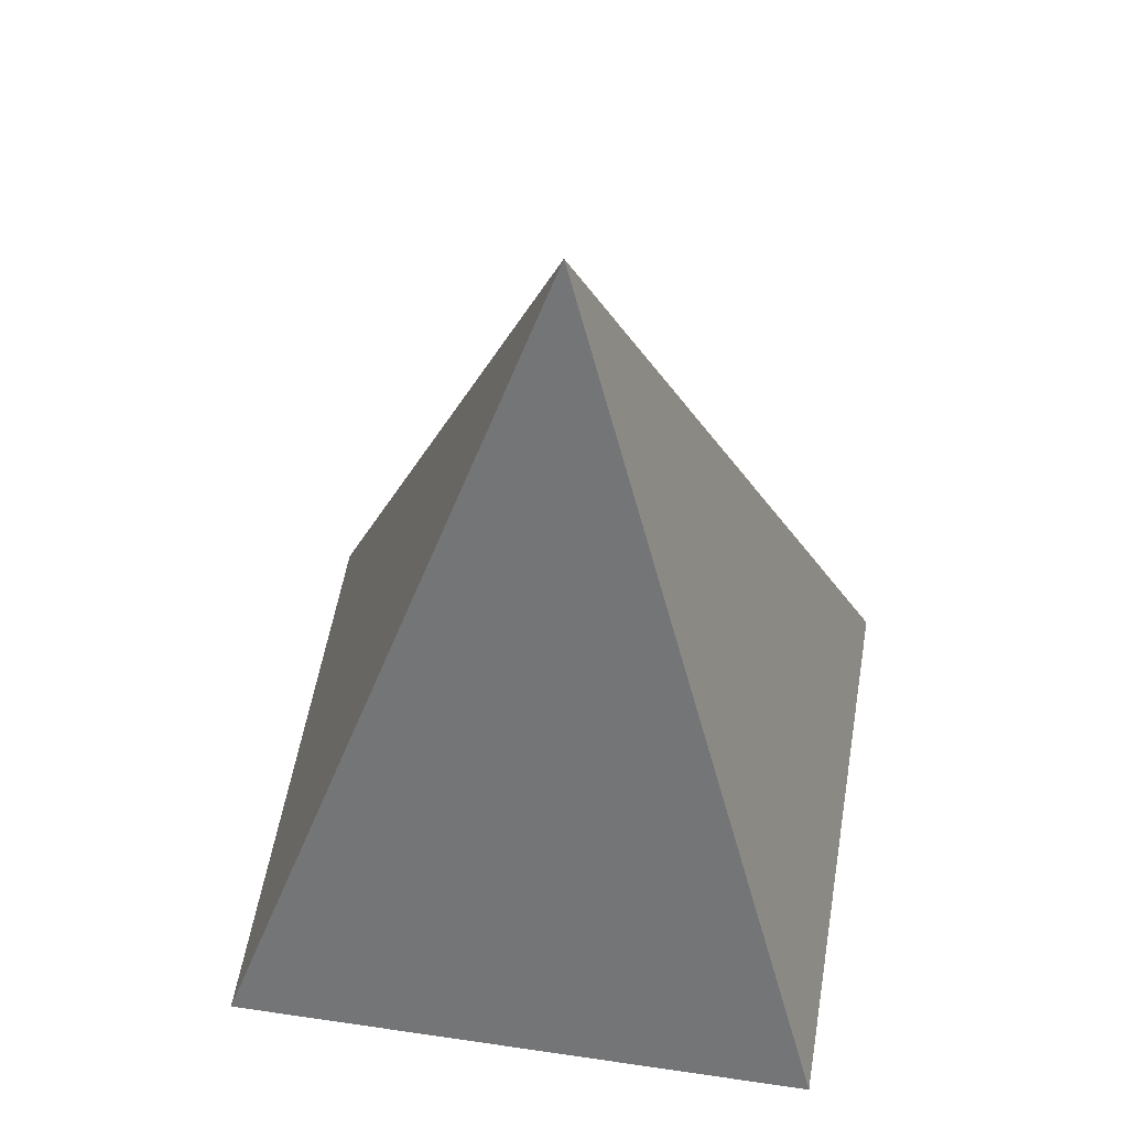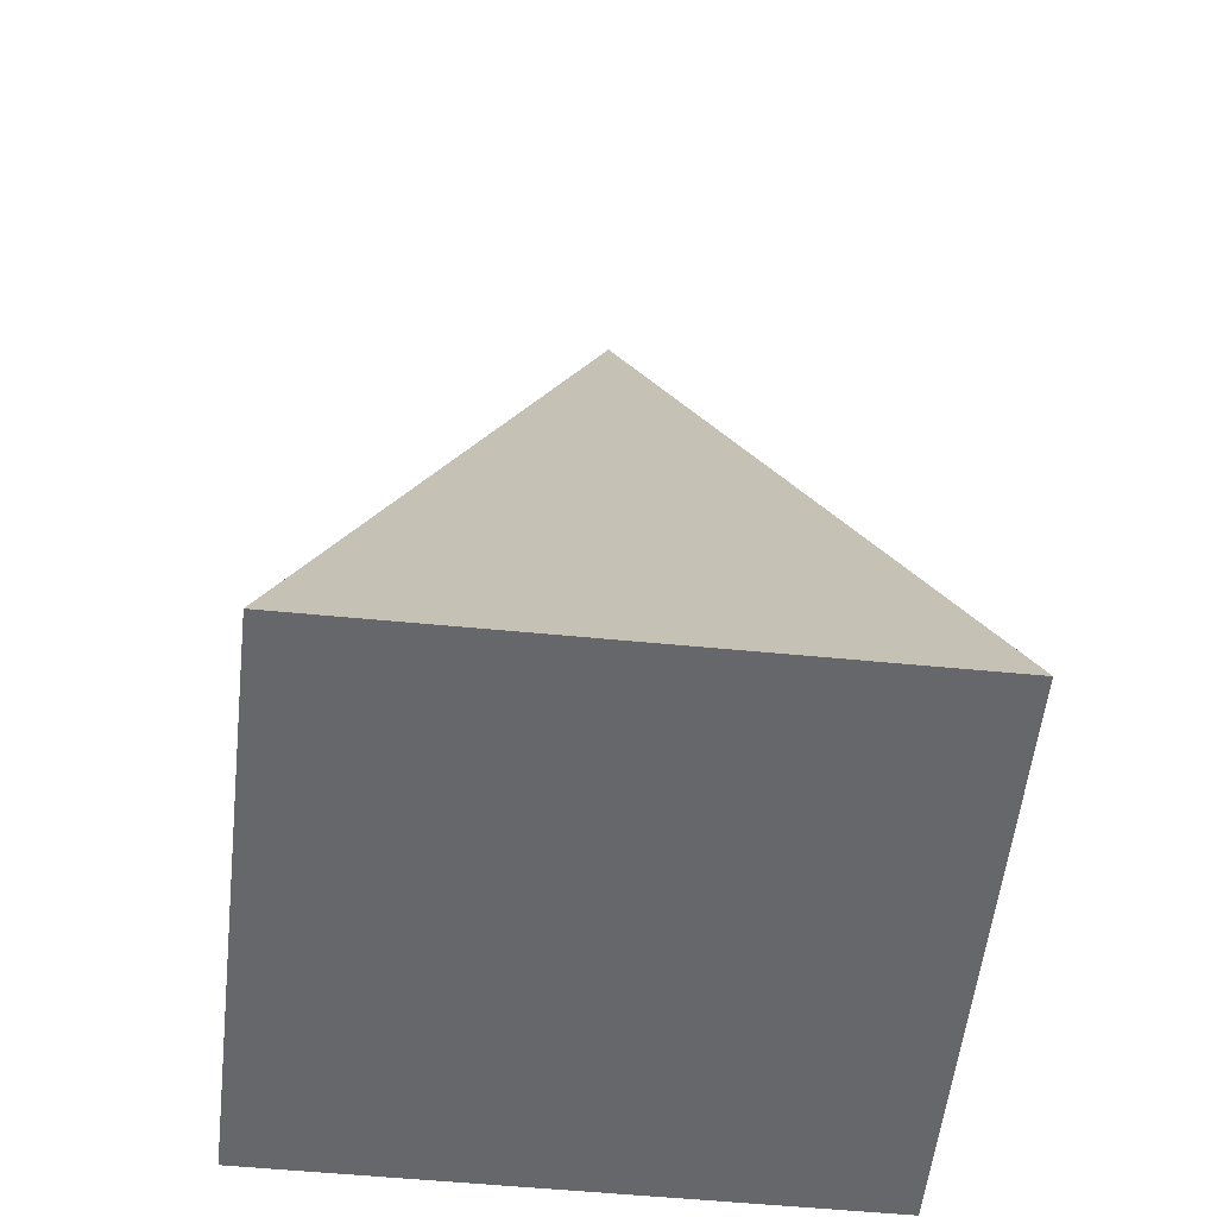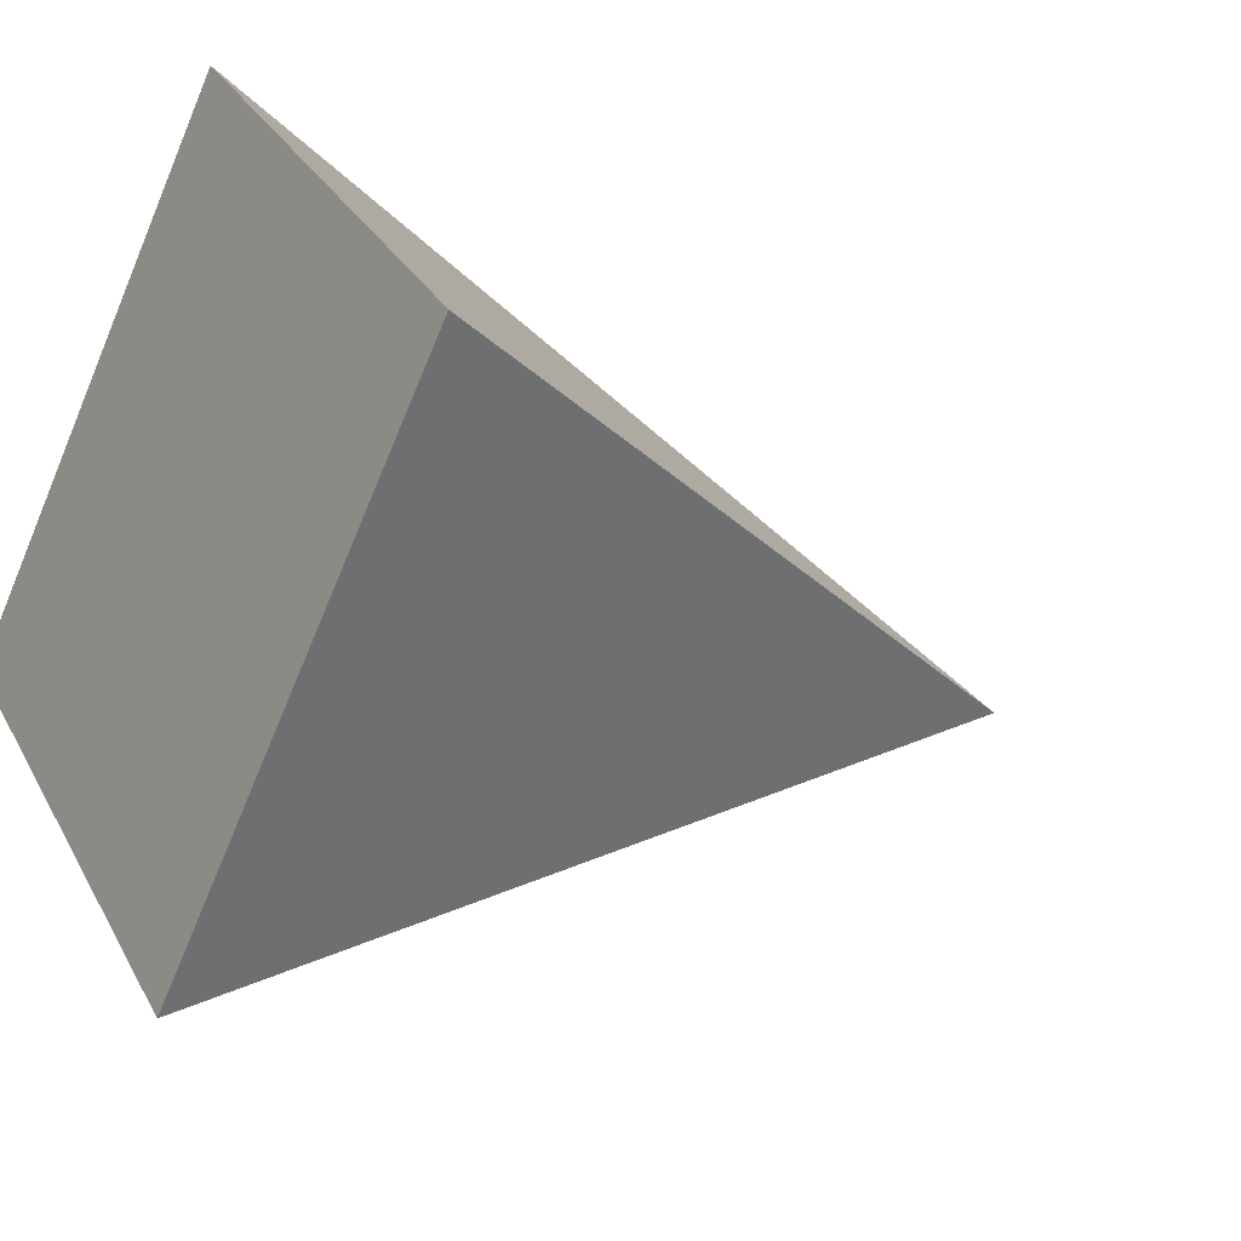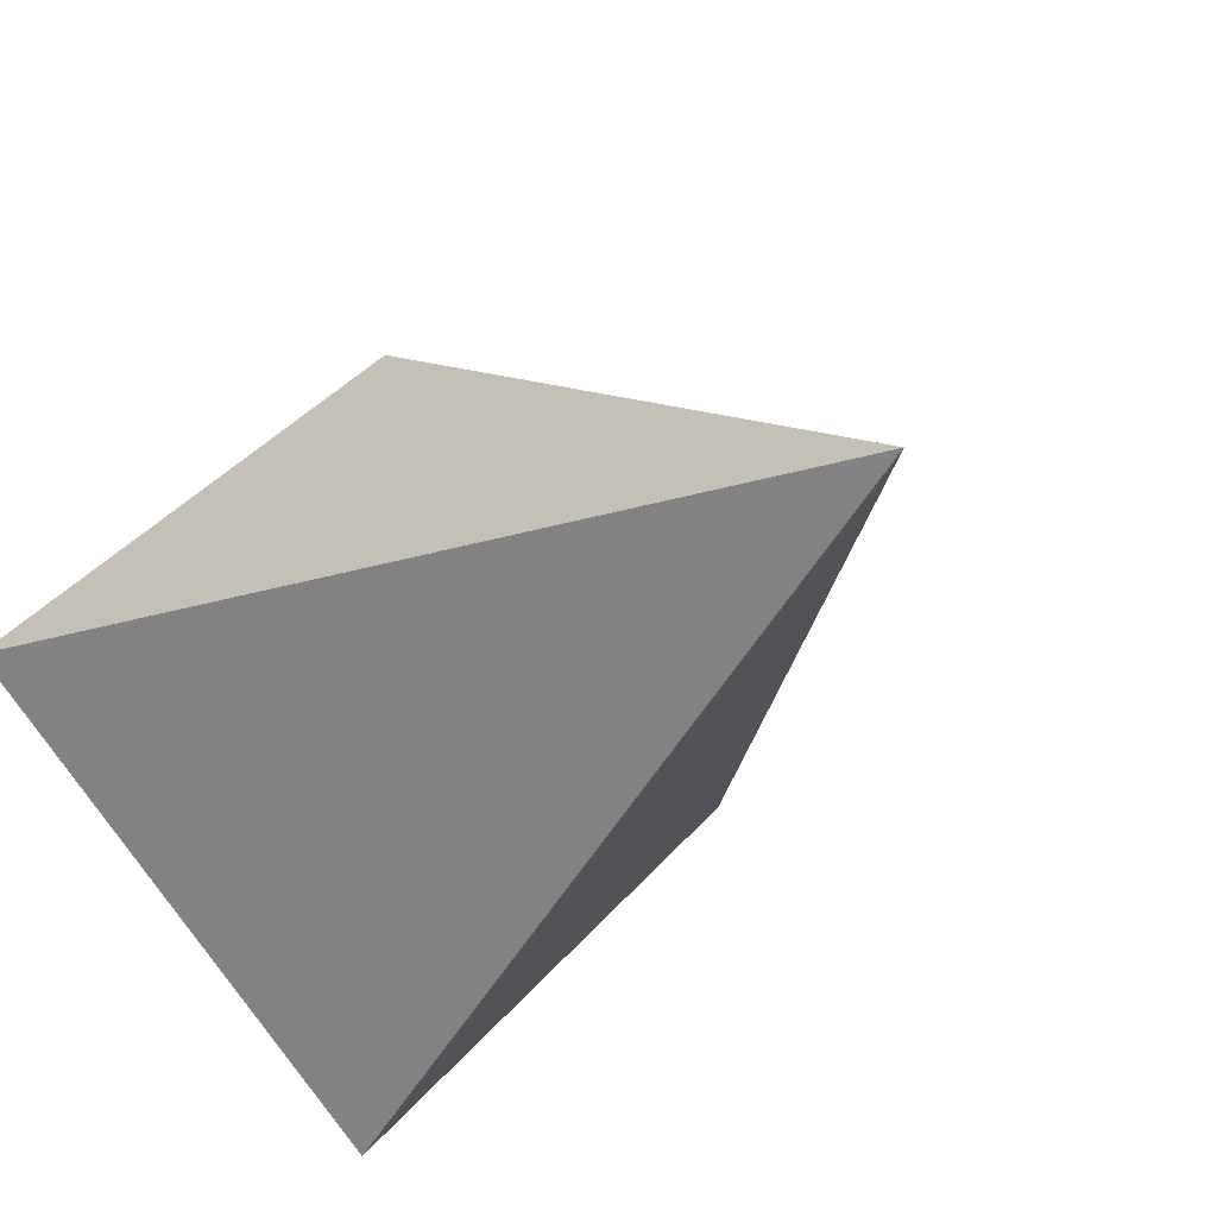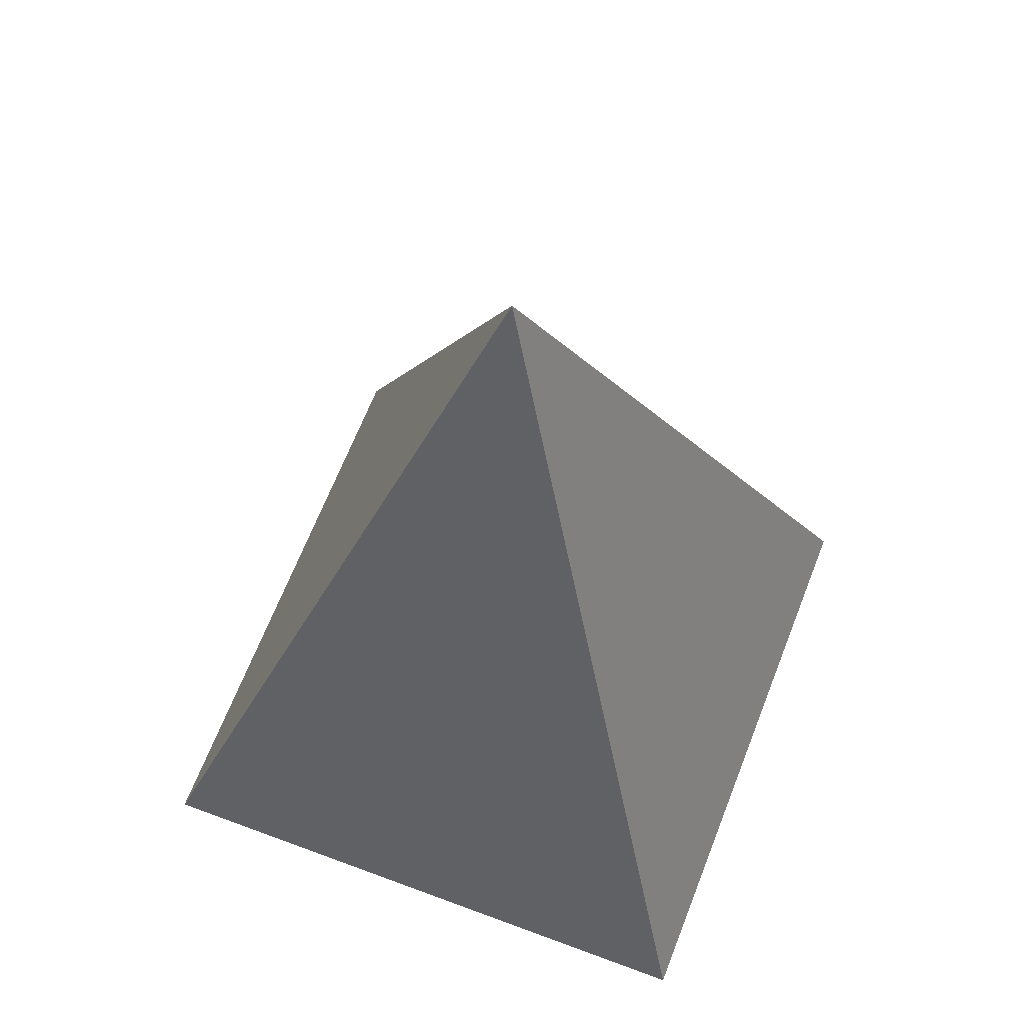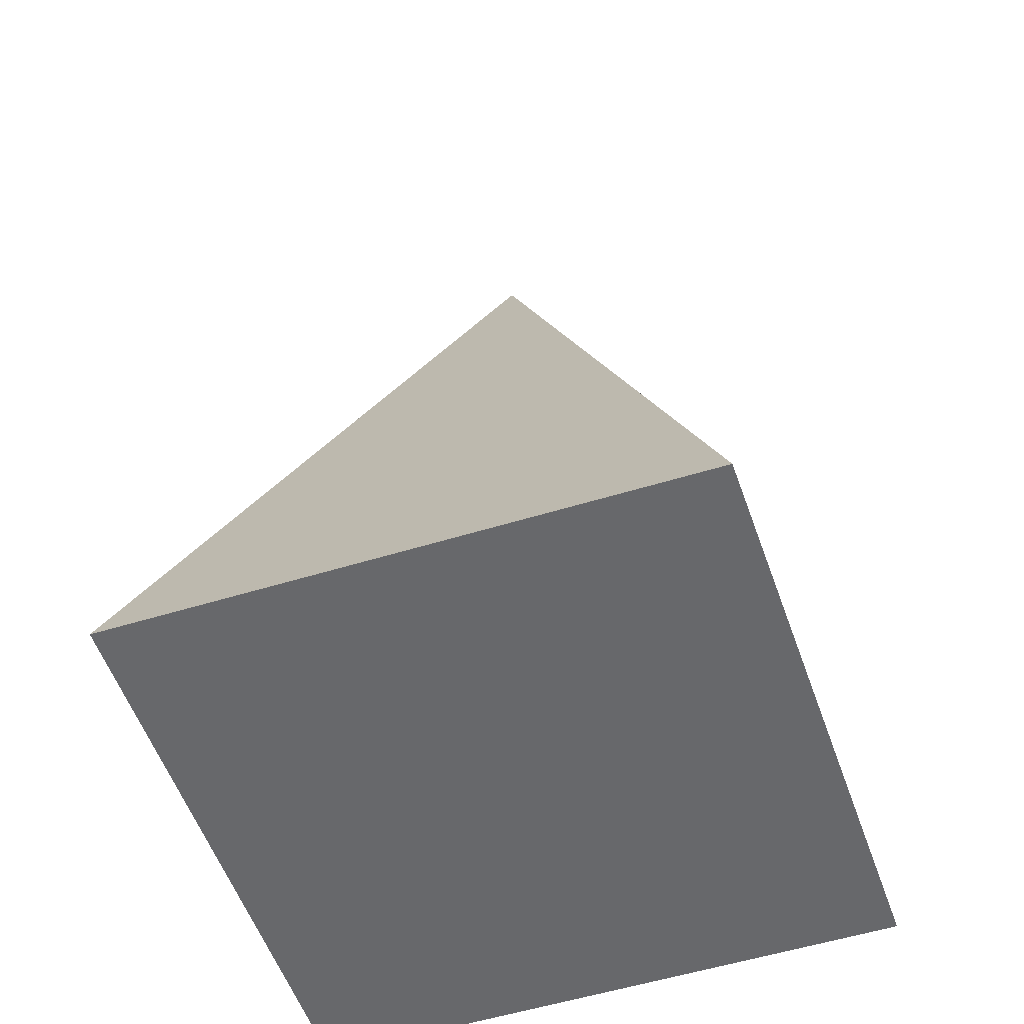
<metadata>
{"format":"obj","ext":"obj","renderer":"f3d","projection":"perspective","resolution":1024,"background":"white","views":[{"elev":51.9,"azim":54.2,"up":"+Y"},{"elev":-52.1,"azim":-141.1,"up":"+Y"},{"elev":-22.2,"azim":56.8,"up":"+Z"},{"elev":-21.3,"azim":146.3,"up":"+Z"},{"elev":63.2,"azim":-24.1,"up":"+Y"},{"elev":-52.3,"azim":-116.4,"up":"+Y"}]}
</metadata>
<code>
o Cone_Cone.001
v 0 -1 -1
v 1 -1 0
v -0 -1 1
v 0 1 0
v -1 -1 -0
f 1 4 2
f 2 4 3
f 3 4 5
f 5 4 1
f 2 5 1
f 2 3 5

</code>
